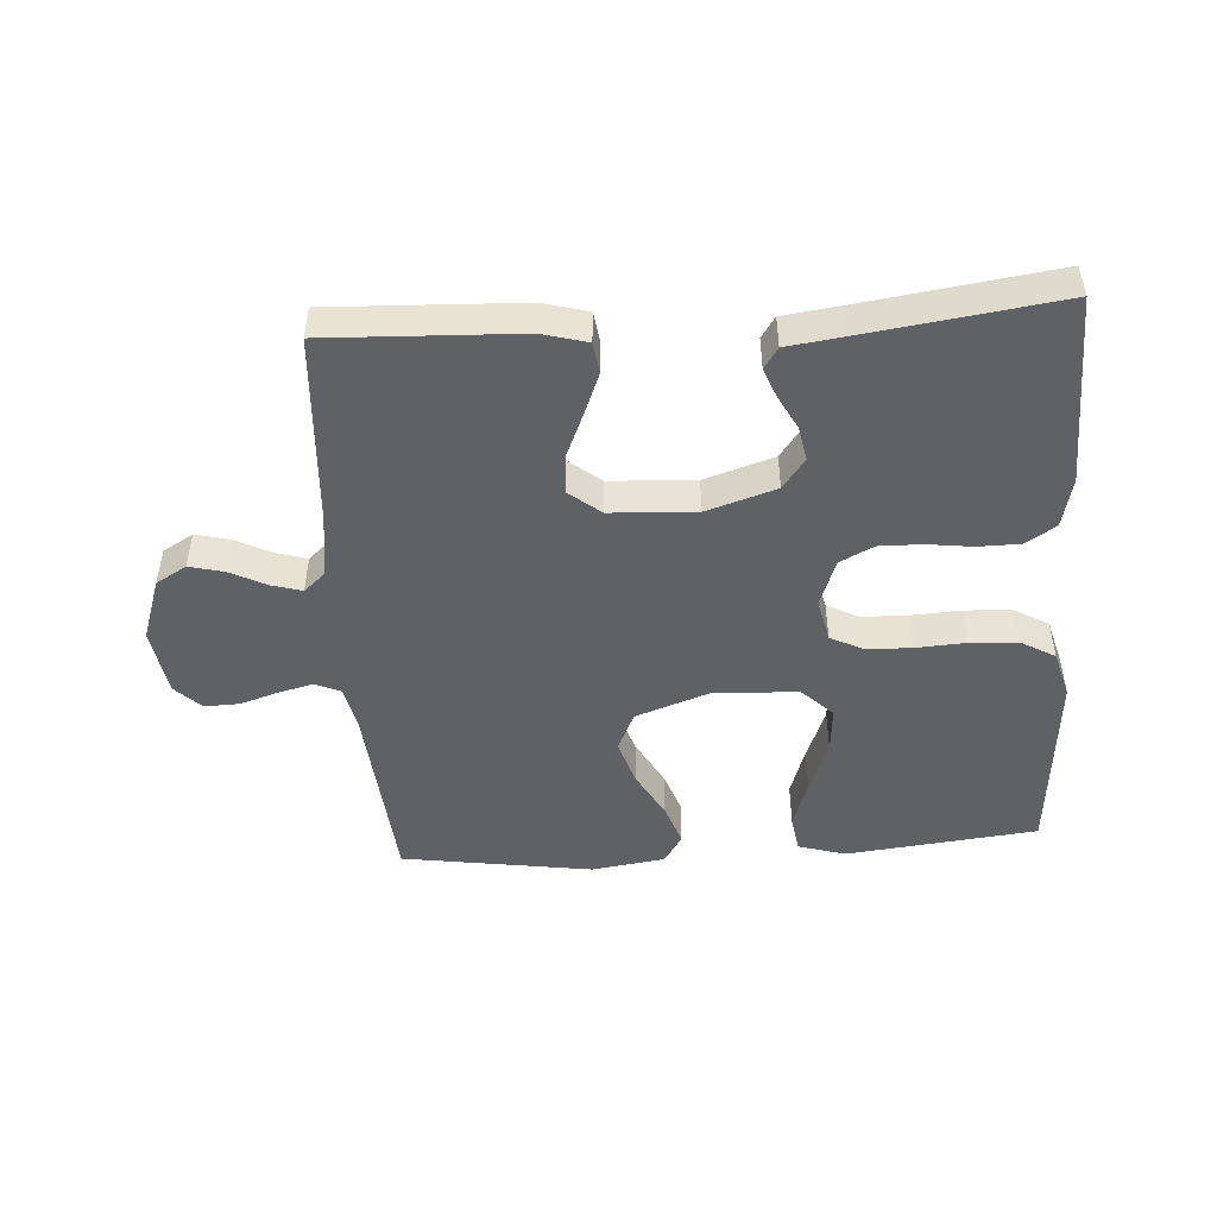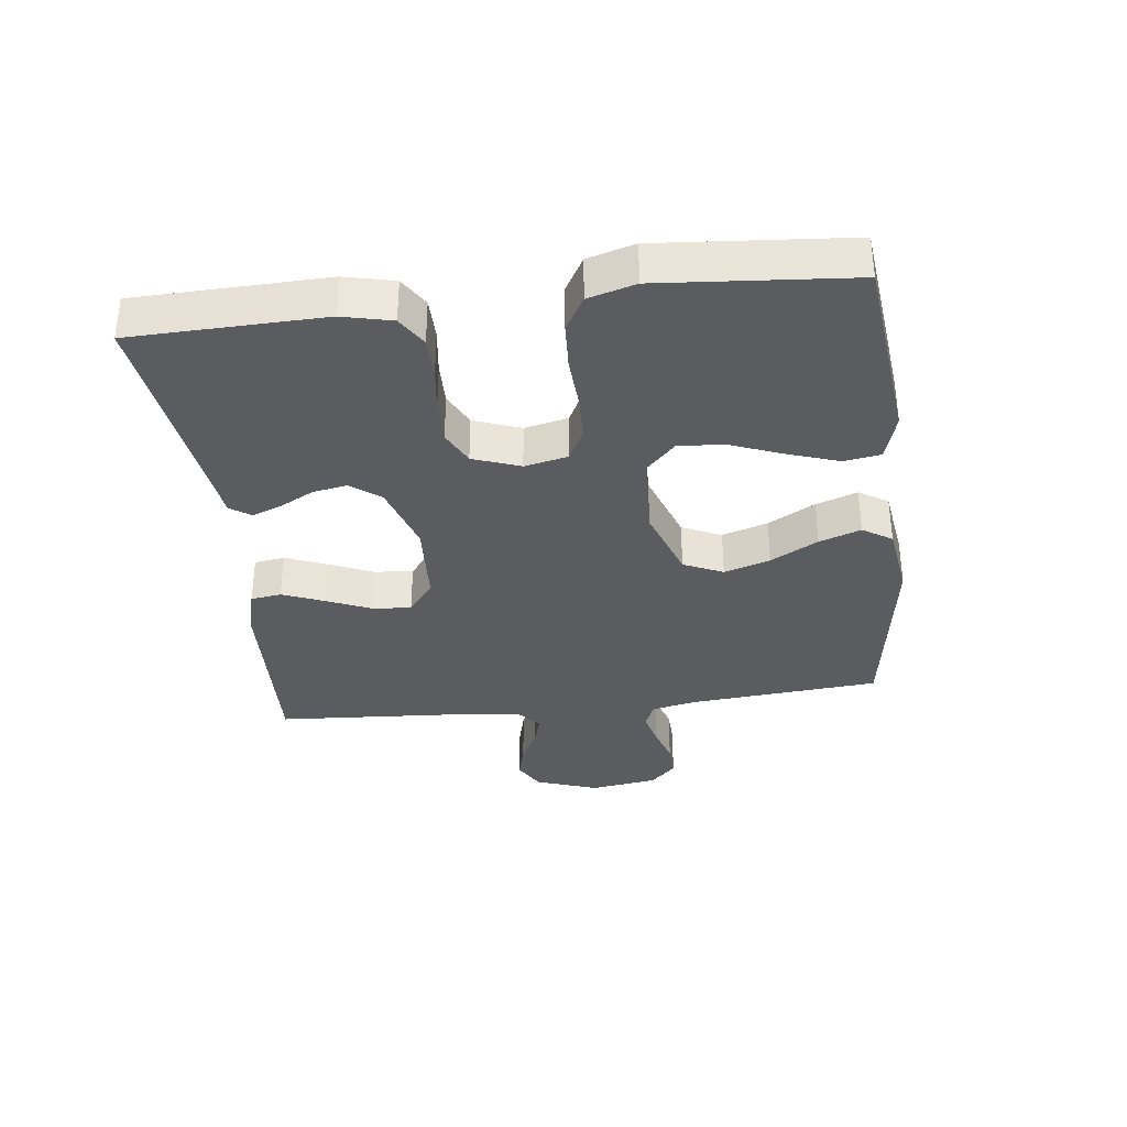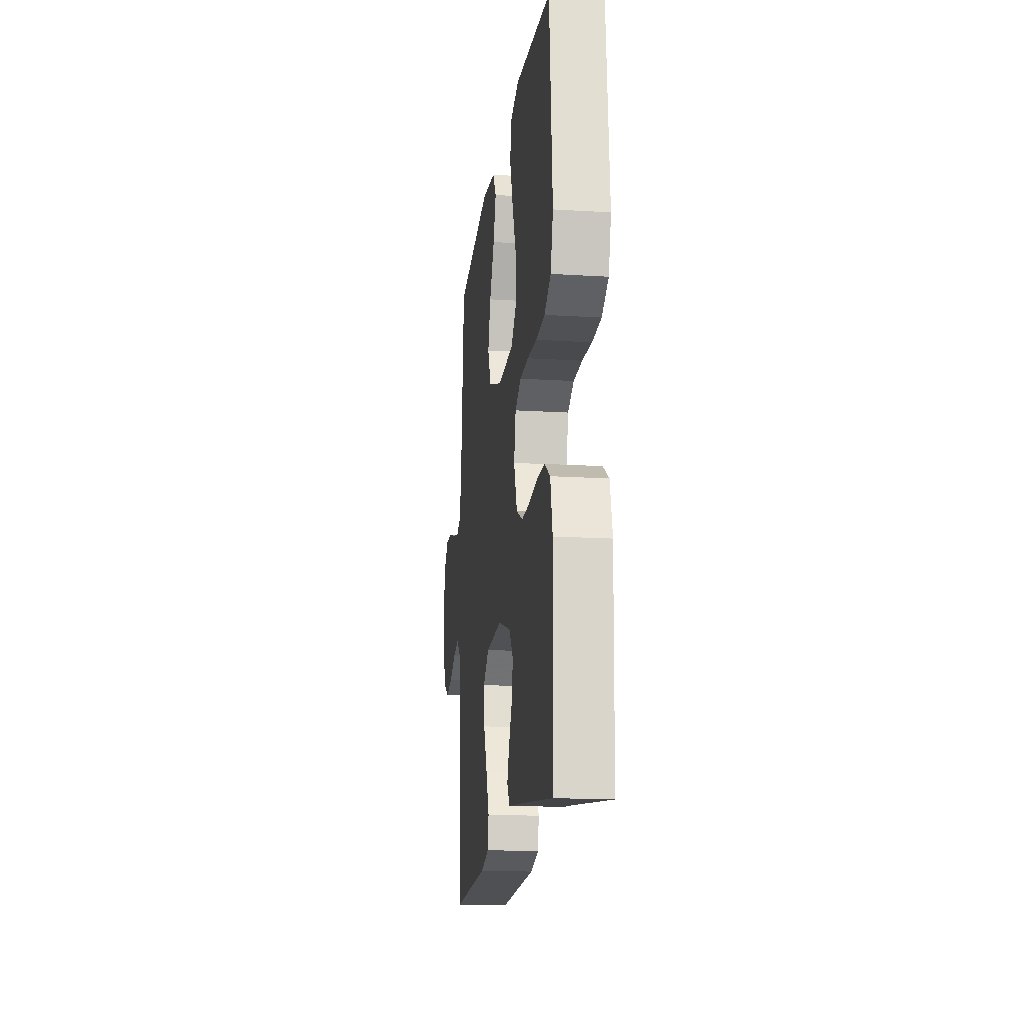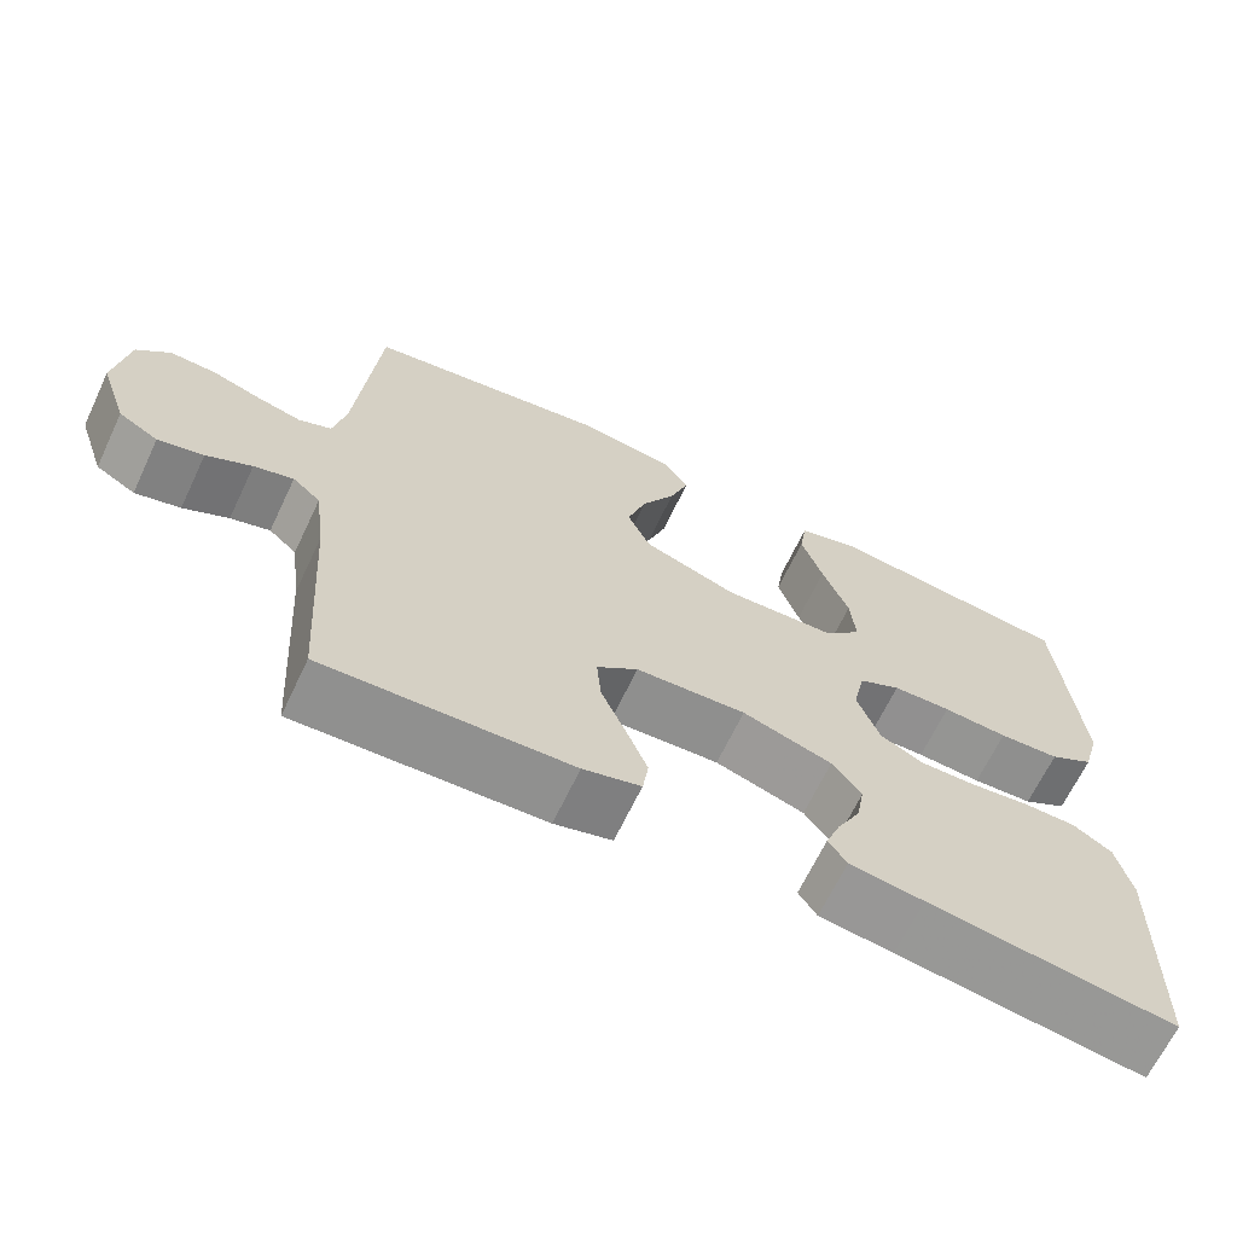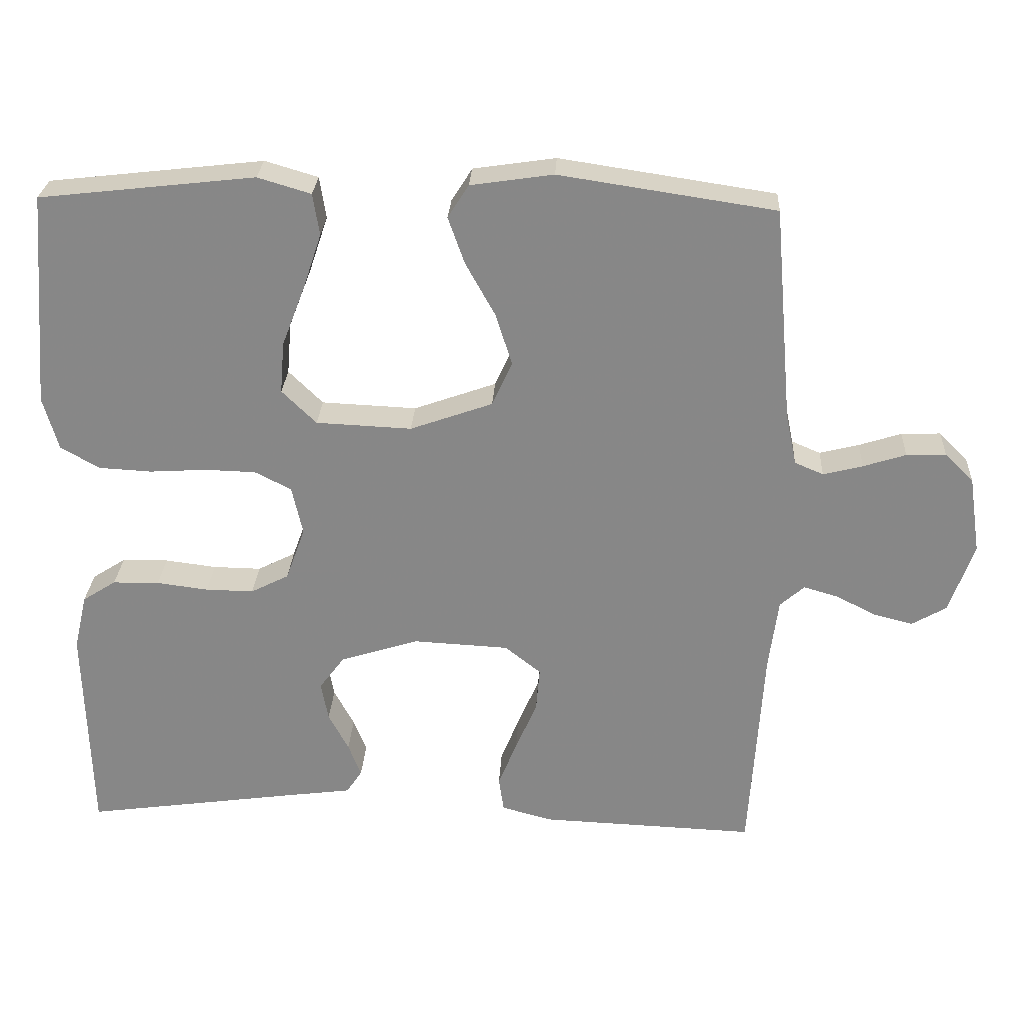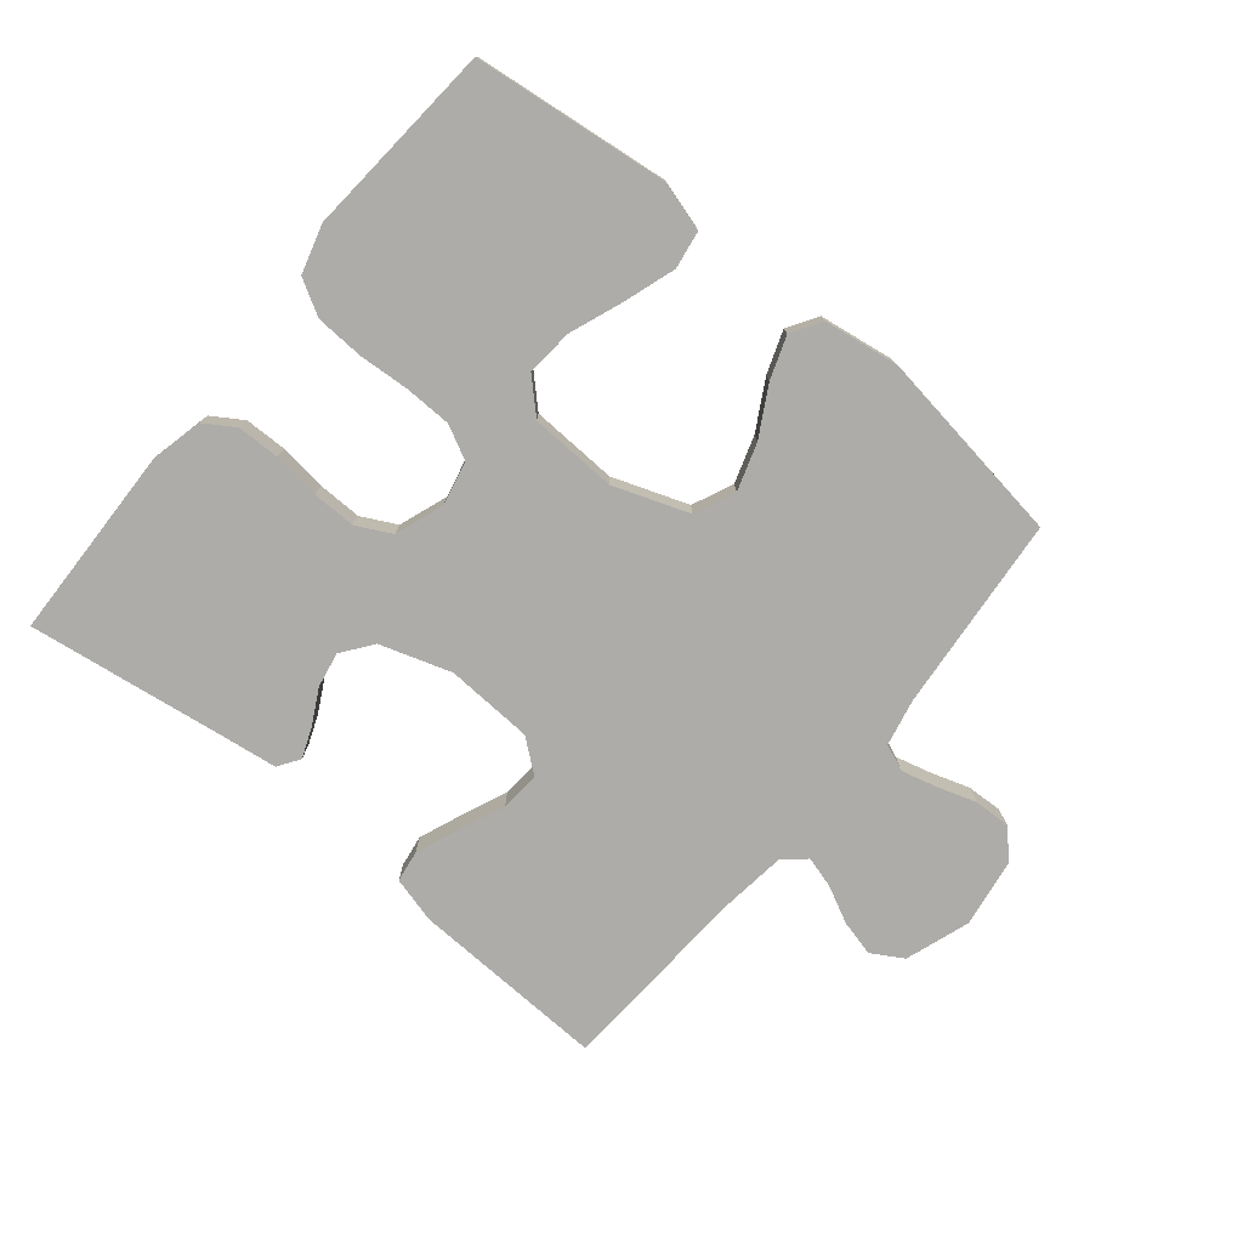
<metadata>
{"format":"obj","ext":"obj","renderer":"f3d","projection":"perspective","resolution":1024,"background":"white","views":[{"elev":-48.1,"azim":-176.3,"up":"+Y"},{"elev":-34.7,"azim":-83.2,"up":"+Y"},{"elev":-16.6,"azim":-97.2,"up":"+Z"},{"elev":-66.3,"azim":154.6,"up":"+Z"},{"elev":27.0,"azim":3.1,"up":"+Z"},{"elev":-76.9,"azim":-39.3,"up":"+Y"}]}
</metadata>
<code>
v -0.5 0.07 -0.5
v -0.508 0.07 -0.2
v -0.49 0.07 -0.122
v -0.443 0.07 -0.092
v -0.378 0.07 -0.091
v -0.306 0.07 -0.1
v -0.239 0.07 -0.101
v -0.186 0.07 -0.074
v -0.159 0.07 0
v -0.174 0.07 0.068
v -0.225 0.07 0.094
v -0.296 0.07 0.096
v -0.375 0.07 0.091
v -0.449 0.07 0.095
v -0.503 0.07 0.126
v -0.524 0.07 0.2
v -0.5 0.07 0.5
v -0.2 0.07 0.534
v -0.126 0.07 0.512
v -0.117 0.07 0.454
v -0.143 0.07 0.376
v -0.175 0.07 0.293
v -0.181 0.07 0.221
v -0.133 0.07 0.174
v 0 0.07 0.168
v 0.115 0.07 0.209
v 0.143 0.07 0.271
v 0.12 0.07 0.343
v 0.079 0.07 0.417
v 0.056 0.07 0.482
v 0.085 0.07 0.528
v 0.2 0.07 0.545
v 0.5 0.07 0.5
v 0.526 0.07 0.2
v 0.541 0.07 0.129
v 0.581 0.07 0.112
v 0.636 0.07 0.126
v 0.695 0.07 0.145
v 0.75 0.07 0.147
v 0.79 0.07 0.107
v 0.806 0.07 0
v 0.772 0.07 -0.098
v 0.724 0.07 -0.126
v 0.669 0.07 -0.112
v 0.614 0.07 -0.084
v 0.566 0.07 -0.07
v 0.532 0.07 -0.1
v 0.519 0.07 -0.2
v 0.5 0.07 -0.5
v 0.2 0.07 -0.488
v 0.13 0.07 -0.469
v 0.123 0.07 -0.421
v 0.149 0.07 -0.356
v 0.179 0.07 -0.286
v 0.184 0.07 -0.225
v 0.134 0.07 -0.185
v 0 0.07 -0.178
v -0.109 0.07 -0.213
v -0.144 0.07 -0.26
v -0.134 0.07 -0.314
v -0.106 0.07 -0.367
v -0.088 0.07 -0.413
v -0.11 0.07 -0.446
v -0.2 0.07 -0.458
v -0.5 0 -0.5
v -0.508 0 -0.2
v -0.49 0 -0.122
v -0.443 0 -0.092
v -0.378 0 -0.091
v -0.306 0 -0.1
v -0.239 0 -0.101
v -0.186 0 -0.074
v -0.159 0 0
v -0.174 0 0.068
v -0.225 0 0.094
v -0.296 0 0.096
v -0.375 0 0.091
v -0.449 0 0.095
v -0.503 0 0.126
v -0.524 0 0.2
v -0.5 0 0.5
v -0.2 0 0.534
v -0.126 0 0.512
v -0.117 0 0.454
v -0.143 0 0.376
v -0.175 0 0.293
v -0.181 0 0.221
v -0.133 0 0.174
v 0 0 0.168
v 0.115 0 0.209
v 0.143 0 0.271
v 0.12 0 0.343
v 0.079 0 0.417
v 0.056 0 0.482
v 0.085 0 0.528
v 0.2 0 0.545
v 0.5 0 0.5
v 0.526 0 0.2
v 0.541 0 0.129
v 0.581 0 0.112
v 0.636 0 0.126
v 0.695 0 0.145
v 0.75 0 0.147
v 0.79 0 0.107
v 0.806 0 0
v 0.772 0 -0.098
v 0.724 0 -0.126
v 0.669 0 -0.112
v 0.614 0 -0.084
v 0.566 0 -0.07
v 0.532 0 -0.1
v 0.519 0 -0.2
v 0.5 0 -0.5
v 0.2 0 -0.488
v 0.13 0 -0.469
v 0.123 0 -0.421
v 0.149 0 -0.356
v 0.179 0 -0.286
v 0.184 0 -0.225
v 0.134 0 -0.185
v 0 0 -0.178
v -0.109 0 -0.213
v -0.144 0 -0.26
v -0.134 0 -0.314
v -0.106 0 -0.367
v -0.088 0 -0.413
v -0.11 0 -0.446
v -0.2 0 -0.458
f 62 63 64
f 61 62 64
f 60 61 64
f 4 5 6
f 3 4 6
f 2 3 6
f 1 2 6
f 64 1 6
f 60 64 6
f 59 60 6
f 58 59 6 7
f 57 58 7 8
f 56 57 8 9
f 52 53 54
f 51 52 54
f 50 51 54
f 49 50 54
f 48 49 54
f 47 48 54 55
f 46 47 55 56
f 43 44 45
f 42 43 45
f 41 42 45
f 40 41 45
f 39 40 45
f 38 39 45
f 37 38 45
f 36 37 45 46
f 56 9 10
f 46 56 10
f 36 46 10
f 35 36 10
f 32 33 34
f 31 32 34
f 30 31 34
f 29 30 34
f 28 29 34
f 27 28 34 35
f 20 21 22
f 19 20 22
f 18 19 22
f 17 18 22
f 16 17 22
f 15 16 22
f 14 15 22
f 13 14 22
f 12 13 22
f 11 12 22 23
f 10 11 23 24
f 26 27 35
f 25 26 35 10
f 10 24 25
f 128 127 126
f 128 126 125
f 128 125 124
f 70 69 68
f 70 68 67
f 70 67 66
f 70 66 65
f 70 65 128
f 70 128 124
f 70 124 123
f 71 70 123 122
f 72 71 122 121
f 73 72 121 120
f 118 117 116
f 118 116 115
f 118 115 114
f 118 114 113
f 118 113 112
f 119 118 112 111
f 120 119 111 110
f 109 108 107
f 109 107 106
f 109 106 105
f 109 105 104
f 109 104 103
f 109 103 102
f 109 102 101
f 110 109 101 100
f 74 73 120
f 74 120 110
f 74 110 100
f 74 100 99
f 98 97 96
f 98 96 95
f 98 95 94
f 98 94 93
f 98 93 92
f 99 98 92 91
f 86 85 84
f 86 84 83
f 86 83 82
f 86 82 81
f 86 81 80
f 86 80 79
f 86 79 78
f 86 78 77
f 86 77 76
f 87 86 76 75
f 88 87 75 74
f 99 91 90
f 74 99 90 89
f 89 88 74
f 1 65 66 2
f 2 66 67 3
f 3 67 68 4
f 4 68 69 5
f 5 69 70 6
f 6 70 71 7
f 7 71 72 8
f 8 72 73 9
f 9 73 74 10
f 10 74 75 11
f 11 75 76 12
f 12 76 77 13
f 13 77 78 14
f 14 78 79 15
f 15 79 80 16
f 16 80 81 17
f 17 81 82 18
f 18 82 83 19
f 19 83 84 20
f 20 84 85 21
f 21 85 86 22
f 22 86 87 23
f 23 87 88 24
f 24 88 89 25
f 25 89 90 26
f 26 90 91 27
f 27 91 92 28
f 28 92 93 29
f 29 93 94 30
f 30 94 95 31
f 31 95 96 32
f 32 96 97 33
f 33 97 98 34
f 34 98 99 35
f 35 99 100 36
f 36 100 101 37
f 37 101 102 38
f 38 102 103 39
f 39 103 104 40
f 40 104 105 41
f 41 105 106 42
f 42 106 107 43
f 43 107 108 44
f 44 108 109 45
f 45 109 110 46
f 46 110 111 47
f 47 111 112 48
f 48 112 113 49
f 49 113 114 50
f 50 114 115 51
f 51 115 116 52
f 52 116 117 53
f 53 117 118 54
f 54 118 119 55
f 55 119 120 56
f 56 120 121 57
f 57 121 122 58
f 58 122 123 59
f 59 123 124 60
f 60 124 125 61
f 61 125 126 62
f 62 126 127 63
f 63 127 128 64
f 64 128 65 1

</code>
